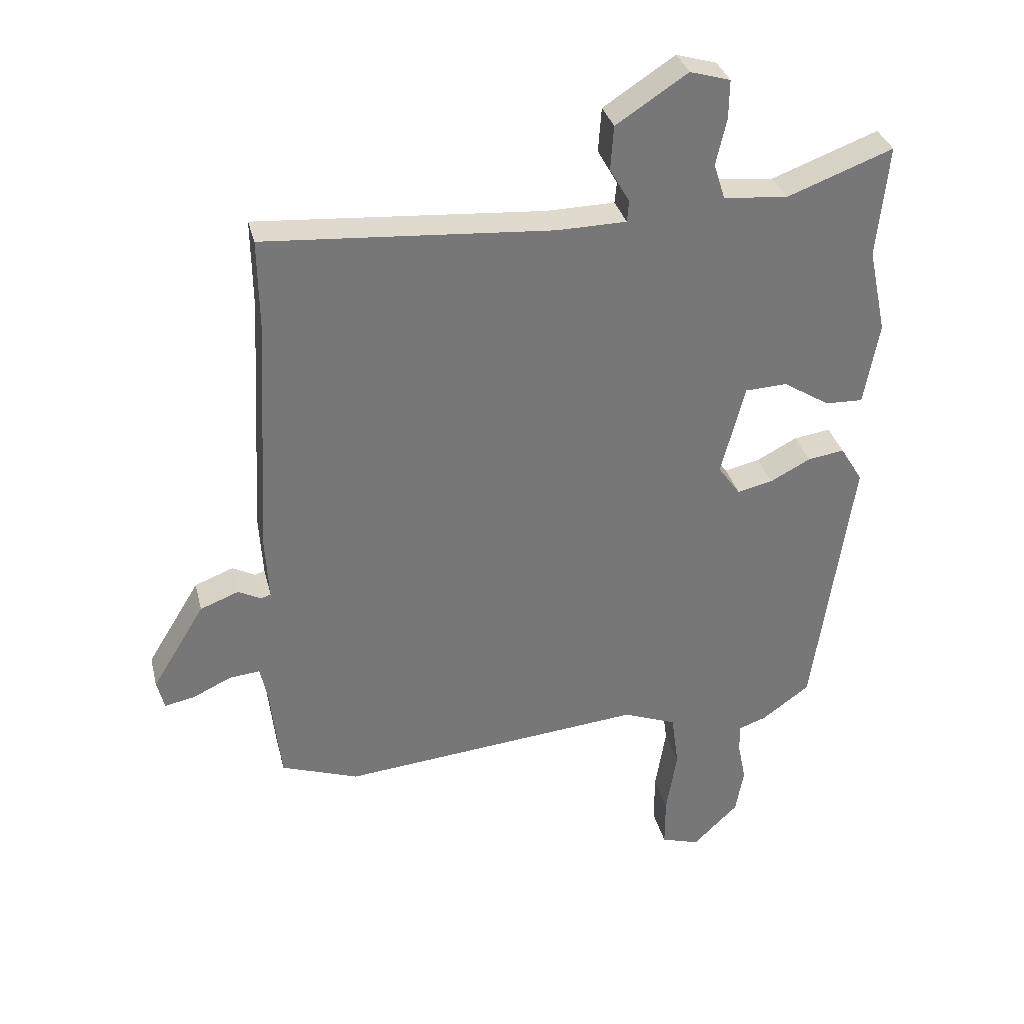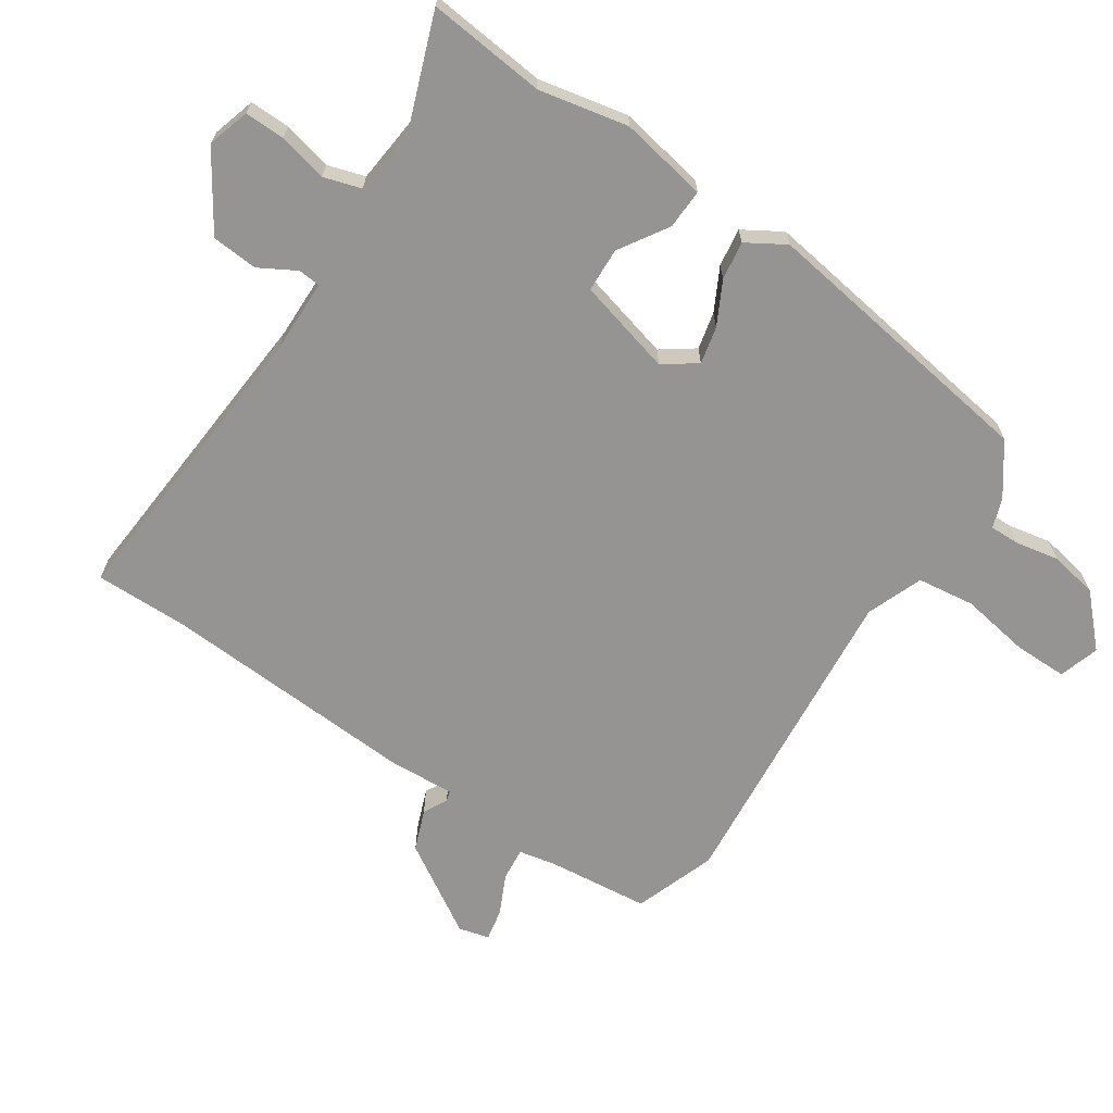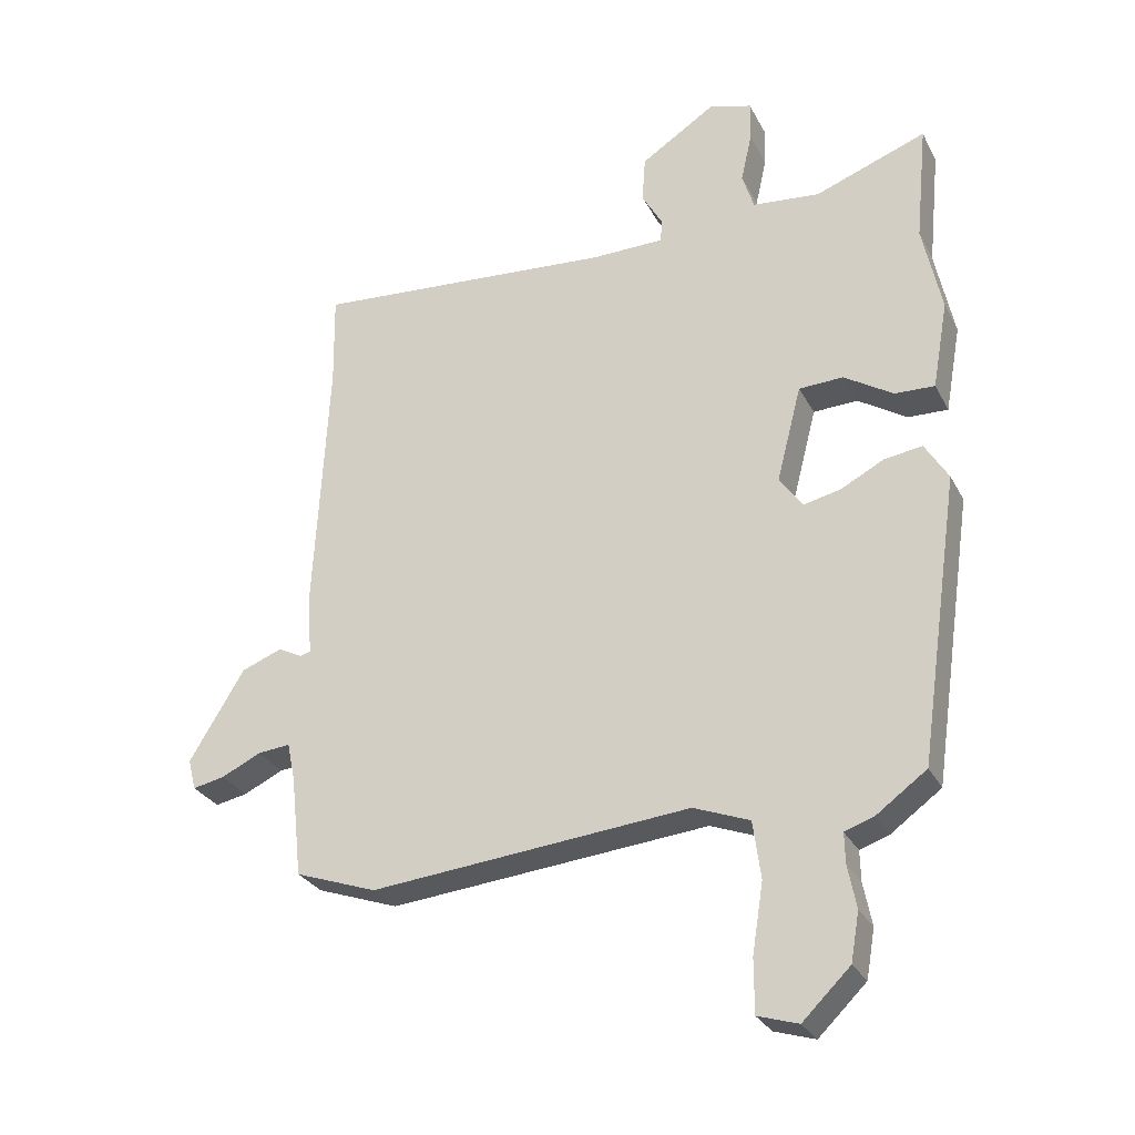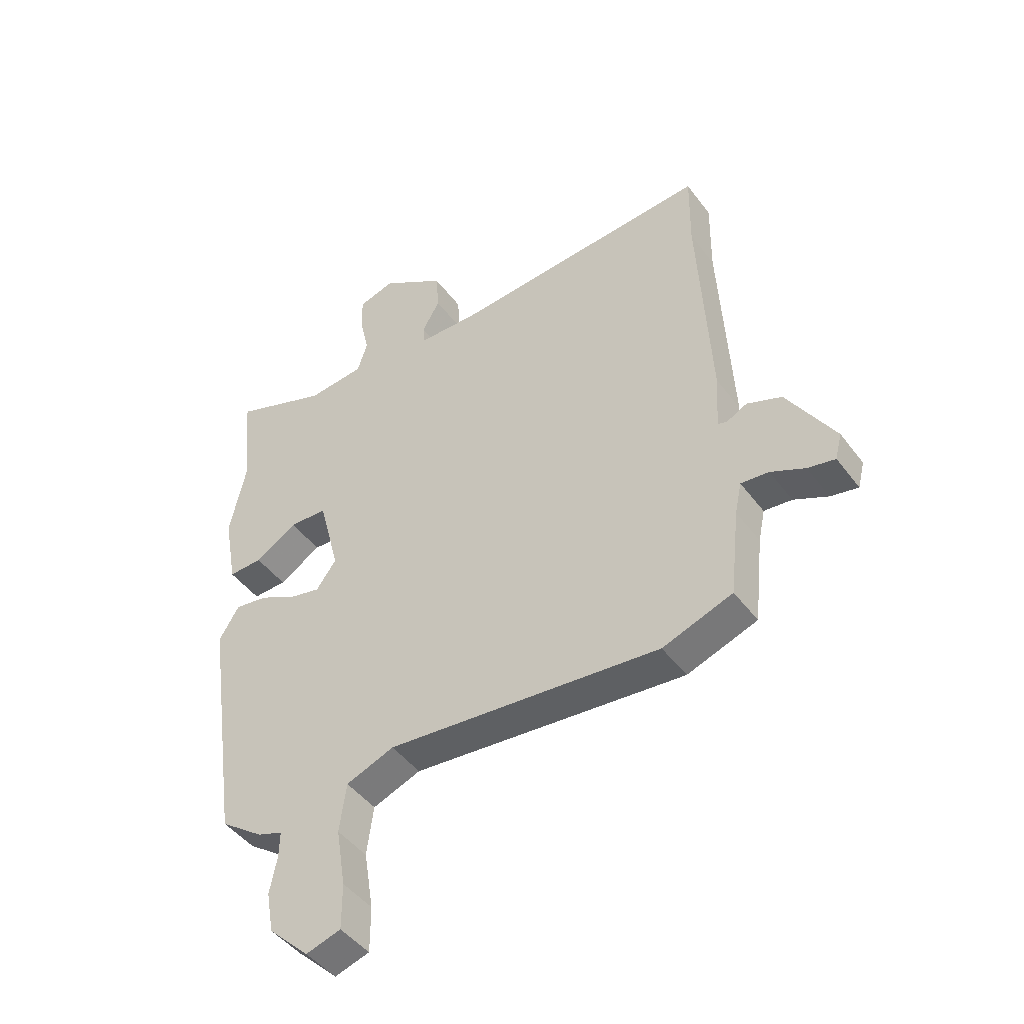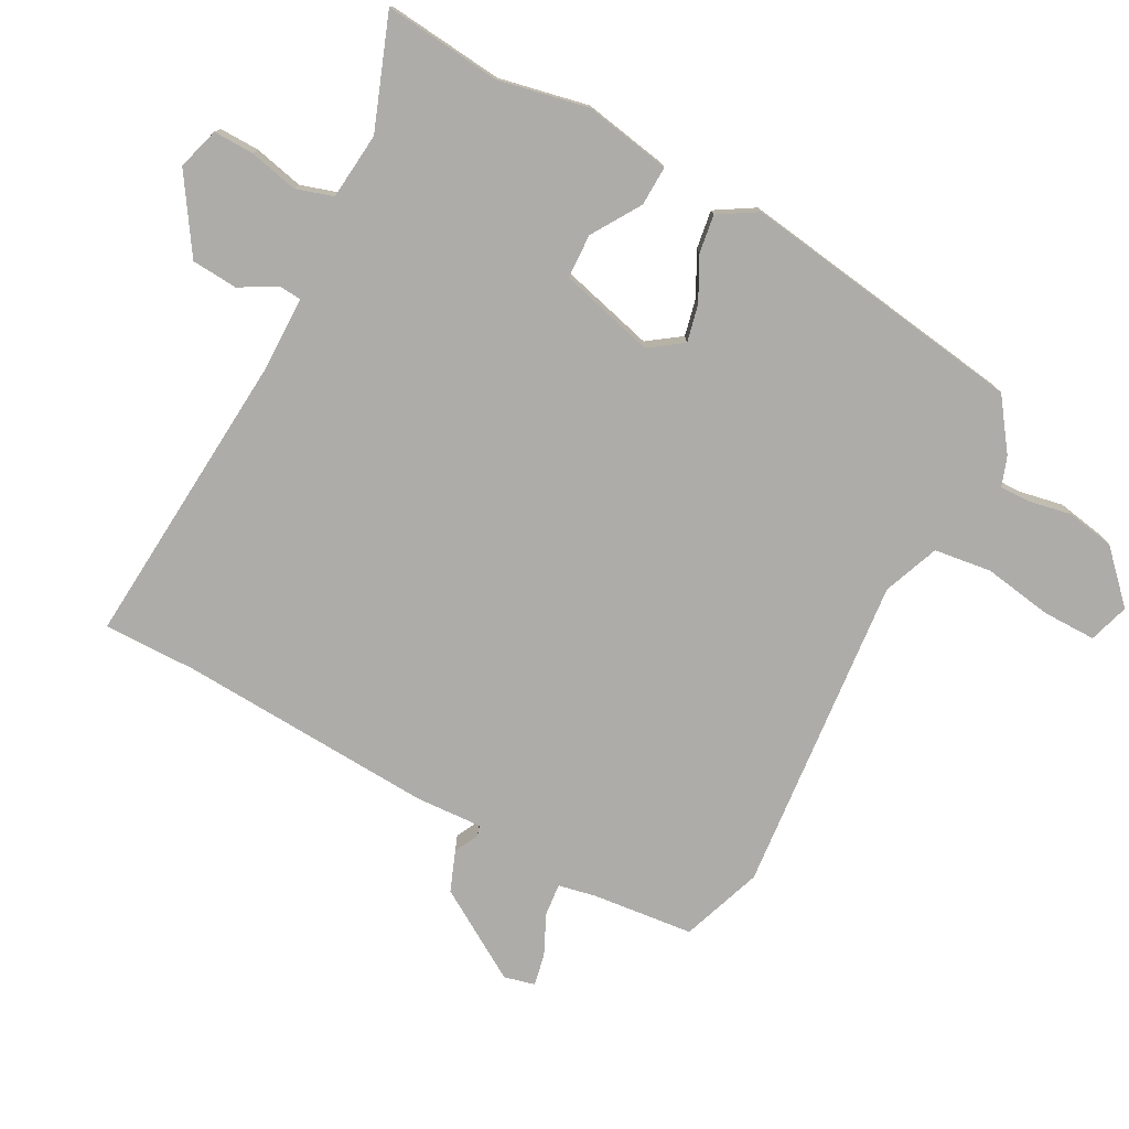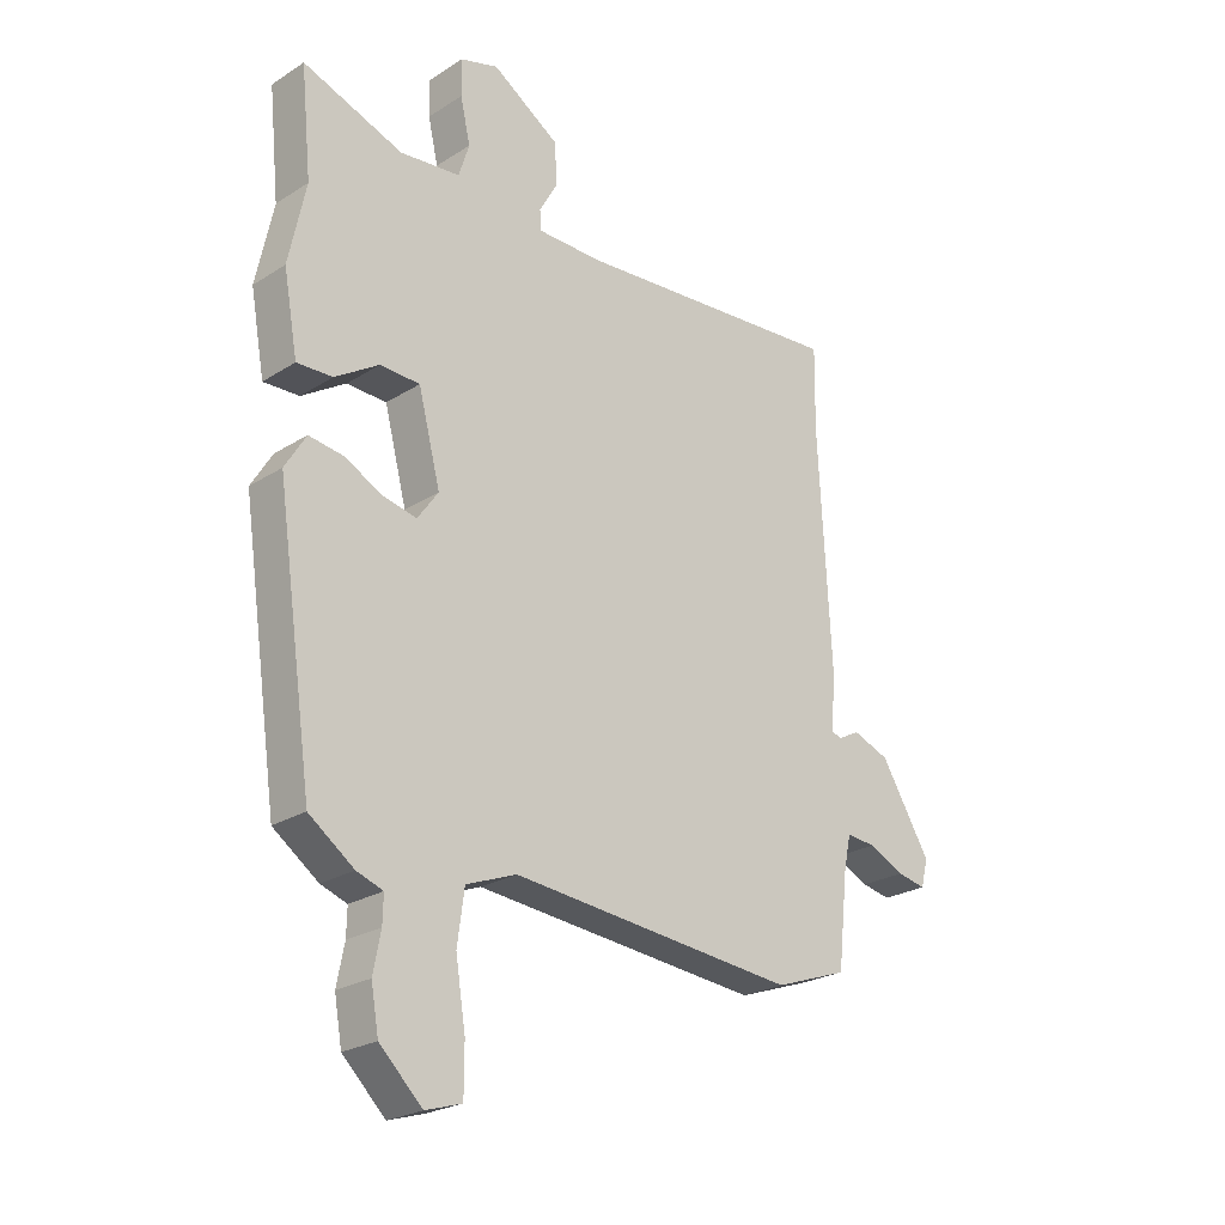
<metadata>
{"format":"obj","ext":"obj","renderer":"f3d","projection":"perspective","resolution":1024,"background":"white","views":[{"elev":33.1,"azim":-13.5,"up":"+Z"},{"elev":-67.2,"azim":56.1,"up":"+Y"},{"elev":-28.5,"azim":23.0,"up":"+Z"},{"elev":-46.0,"azim":-145.4,"up":"+Z"},{"elev":-76.9,"azim":61.7,"up":"+Y"},{"elev":-24.0,"azim":136.3,"up":"+Z"}]}
</metadata>
<code>
v 0.505 0.07 0.552
v 0.487 0.07 0.371
v 0.516 0.07 0.234
v 0.492 0.07 0.1
v 0.431 0.07 0.102
v 0.356 0.07 0.149
v 0.288 0.07 0.146
v 0.25 0.07 -0.001
v 0.286 0.07 -0.051
v 0.343 0.07 -0.038
v 0.408 0.07 -0.004
v 0.467 0.07 0.005
v 0.503 0.07 -0.054
v 0.44 0.07 -0.492
v 0.363 0.07 -0.548
v 0.318 0.07 -0.564
v 0.319 0.07 -0.61
v 0.332 0.07 -0.676
v 0.319 0.07 -0.75
v 0.246 0.07 -0.821
v 0.184 0.07 -0.802
v 0.184 0.07 -0.72
v 0.201 0.07 -0.614
v 0.189 0.07 -0.526
v 0.103 0.07 -0.493
v -0.387 0.07 -0.54
v -0.512 0.07 -0.496
v -0.529 0.07 -0.34
v -0.541 0.07 -0.283
v -0.591 0.07 -0.288
v -0.652 0.07 -0.317
v -0.701 0.07 -0.327
v -0.713 0.07 -0.28
v -0.628 0.07 -0.141
v -0.566 0.07 -0.117
v -0.529 0.07 -0.136
v -0.513 0.07 -0.131
v -0.519 0.07 -0.03
v -0.498 0.07 0.364
v -0.5 0.07 0.507
v -0.036 0.07 0.473
v 0.075 0.07 0.475
v 0.078 0.07 0.509
v 0.046 0.07 0.565
v 0.051 0.07 0.636
v 0.166 0.07 0.711
v 0.231 0.07 0.692
v 0.23 0.07 0.63
v 0.213 0.07 0.555
v 0.231 0.07 0.498
v 0.334 0.07 0.488
v 0.505 0 0.552
v 0.487 0 0.371
v 0.516 0 0.234
v 0.492 0 0.1
v 0.431 0 0.102
v 0.356 0 0.149
v 0.288 0 0.146
v 0.25 0 -0.001
v 0.286 0 -0.051
v 0.343 0 -0.038
v 0.408 0 -0.004
v 0.467 0 0.005
v 0.503 0 -0.054
v 0.44 0 -0.492
v 0.363 0 -0.548
v 0.318 0 -0.564
v 0.319 0 -0.61
v 0.332 0 -0.676
v 0.319 0 -0.75
v 0.246 0 -0.821
v 0.184 0 -0.802
v 0.184 0 -0.72
v 0.201 0 -0.614
v 0.189 0 -0.526
v 0.103 0 -0.493
v -0.387 0 -0.54
v -0.512 0 -0.496
v -0.529 0 -0.34
v -0.541 0 -0.283
v -0.591 0 -0.288
v -0.652 0 -0.317
v -0.701 0 -0.327
v -0.713 0 -0.28
v -0.628 0 -0.141
v -0.566 0 -0.117
v -0.529 0 -0.136
v -0.513 0 -0.131
v -0.519 0 -0.03
v -0.498 0 0.364
v -0.5 0 0.507
v -0.036 0 0.473
v 0.075 0 0.475
v 0.078 0 0.509
v 0.046 0 0.565
v 0.051 0 0.636
v 0.166 0 0.711
v 0.231 0 0.692
v 0.23 0 0.63
v 0.213 0 0.555
v 0.231 0 0.498
v 0.334 0 0.488
f 47 48 49
f 46 47 49
f 45 46 49
f 44 45 49
f 43 44 49
f 42 43 49 50
f 39 40 41
f 39 41 42
f 38 39 42
f 37 38 42
f 34 35 36
f 33 34 36
f 32 33 36
f 31 32 36
f 30 31 36
f 29 30 36 37
f 42 50 51
f 37 42 51
f 29 37 51
f 28 29 51
f 21 22 23
f 20 21 23
f 19 20 23
f 18 19 23
f 17 18 23
f 16 17 23 24
f 16 24 25
f 15 16 25
f 14 15 25
f 13 14 25
f 12 13 25
f 11 12 25
f 10 11 25
f 4 5 6
f 3 4 6
f 2 3 6
f 2 6 7
f 1 2 7
f 51 1 7
f 28 51 7 8
f 26 27 28
f 25 26 28
f 10 25 28
f 9 10 28
f 8 9 28
f 100 99 98
f 100 98 97
f 100 97 96
f 100 96 95
f 100 95 94
f 101 100 94 93
f 92 91 90
f 93 92 90
f 93 90 89
f 93 89 88
f 87 86 85
f 87 85 84
f 87 84 83
f 87 83 82
f 87 82 81
f 88 87 81 80
f 102 101 93
f 102 93 88
f 102 88 80
f 102 80 79
f 74 73 72
f 74 72 71
f 74 71 70
f 74 70 69
f 74 69 68
f 75 74 68 67
f 76 75 67
f 76 67 66
f 76 66 65
f 76 65 64
f 76 64 63
f 76 63 62
f 76 62 61
f 57 56 55
f 57 55 54
f 57 54 53
f 58 57 53
f 58 53 52
f 58 52 102
f 59 58 102 79
f 79 78 77
f 79 77 76
f 79 76 61
f 79 61 60
f 79 60 59
f 1 52 53 2
f 2 53 54 3
f 3 54 55 4
f 4 55 56 5
f 5 56 57 6
f 6 57 58 7
f 7 58 59 8
f 8 59 60 9
f 9 60 61 10
f 10 61 62 11
f 11 62 63 12
f 12 63 64 13
f 13 64 65 14
f 14 65 66 15
f 15 66 67 16
f 16 67 68 17
f 17 68 69 18
f 18 69 70 19
f 19 70 71 20
f 20 71 72 21
f 21 72 73 22
f 22 73 74 23
f 23 74 75 24
f 24 75 76 25
f 25 76 77 26
f 26 77 78 27
f 27 78 79 28
f 28 79 80 29
f 29 80 81 30
f 30 81 82 31
f 31 82 83 32
f 32 83 84 33
f 33 84 85 34
f 34 85 86 35
f 35 86 87 36
f 36 87 88 37
f 37 88 89 38
f 38 89 90 39
f 39 90 91 40
f 40 91 92 41
f 41 92 93 42
f 42 93 94 43
f 43 94 95 44
f 44 95 96 45
f 45 96 97 46
f 46 97 98 47
f 47 98 99 48
f 48 99 100 49
f 49 100 101 50
f 50 101 102 51
f 51 102 52 1

</code>
